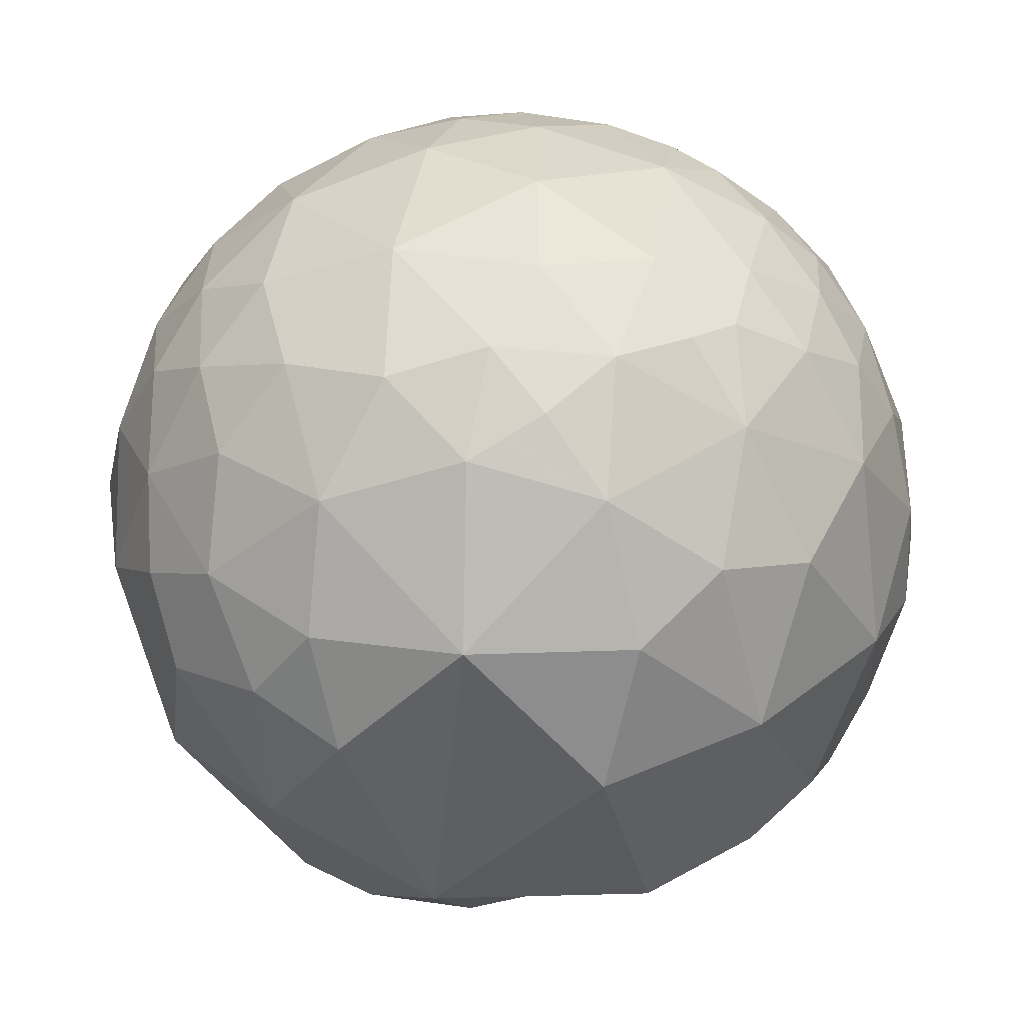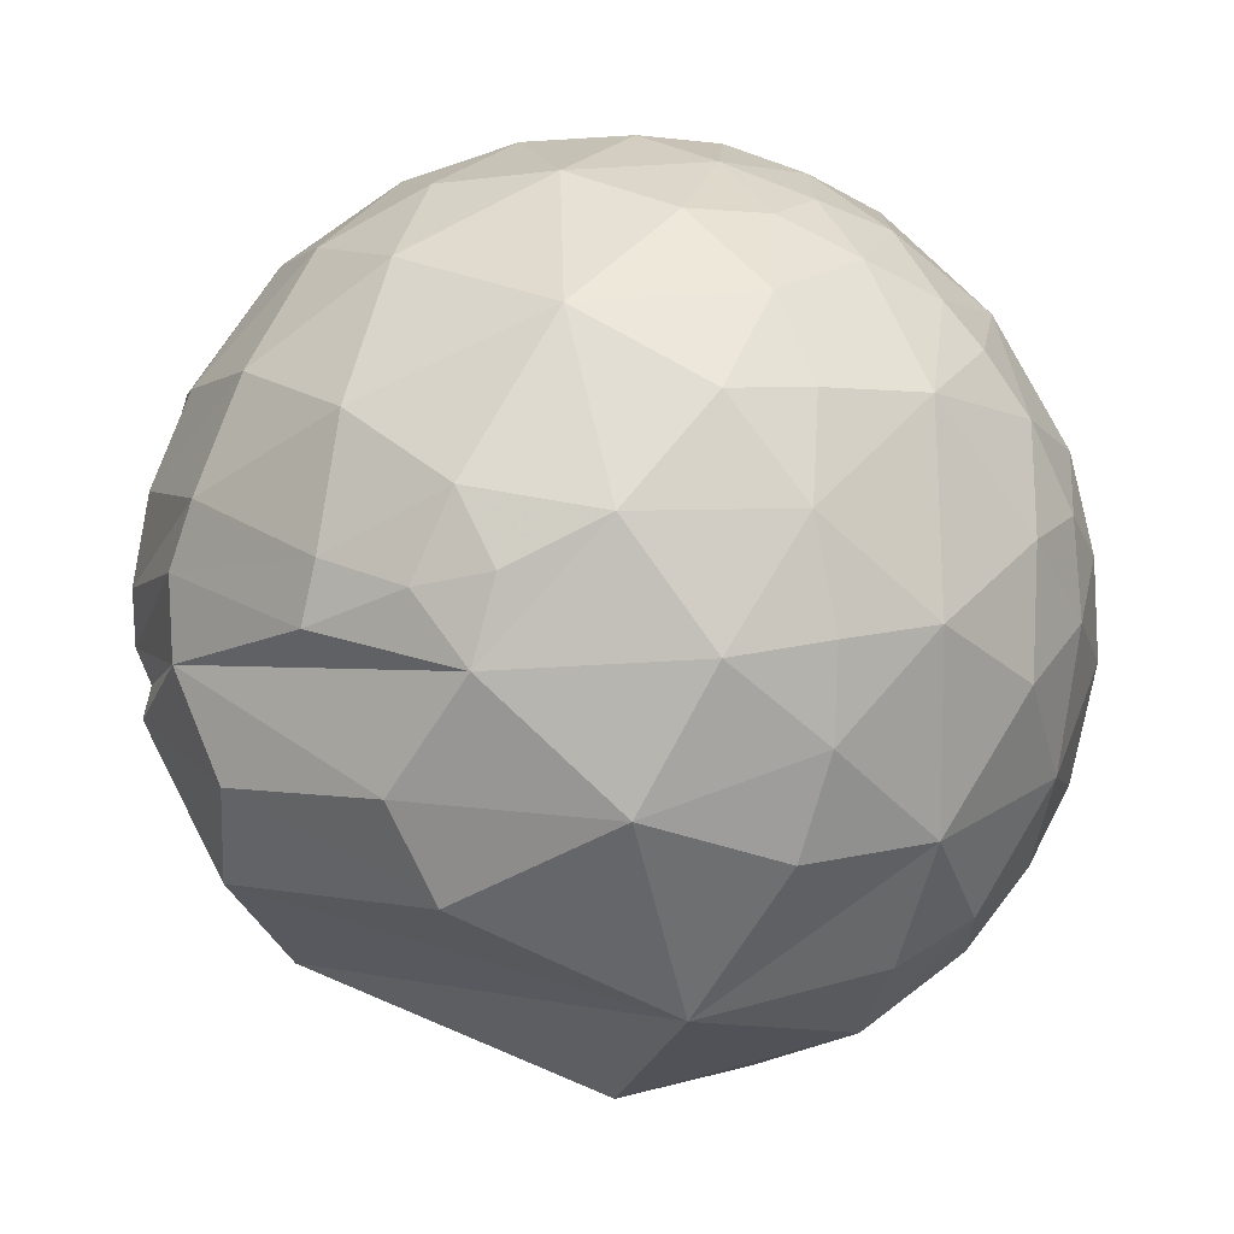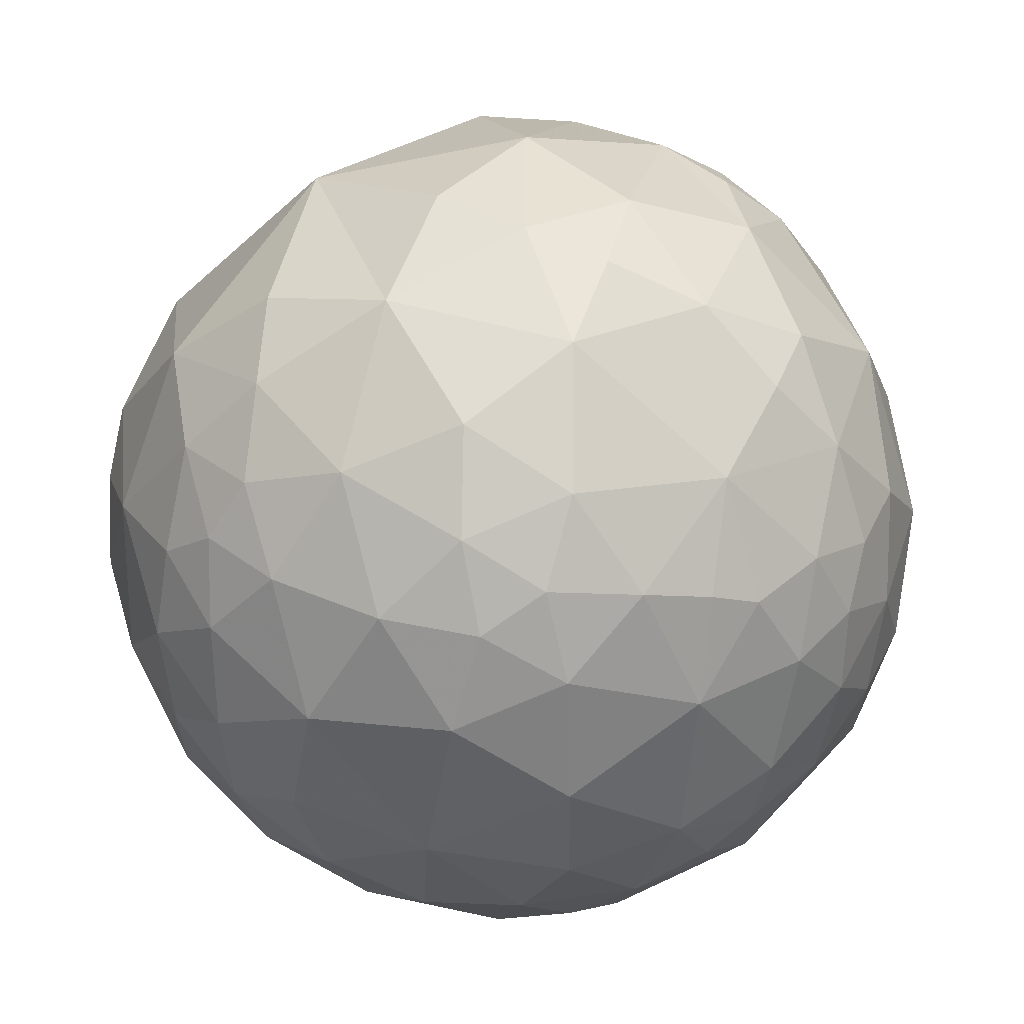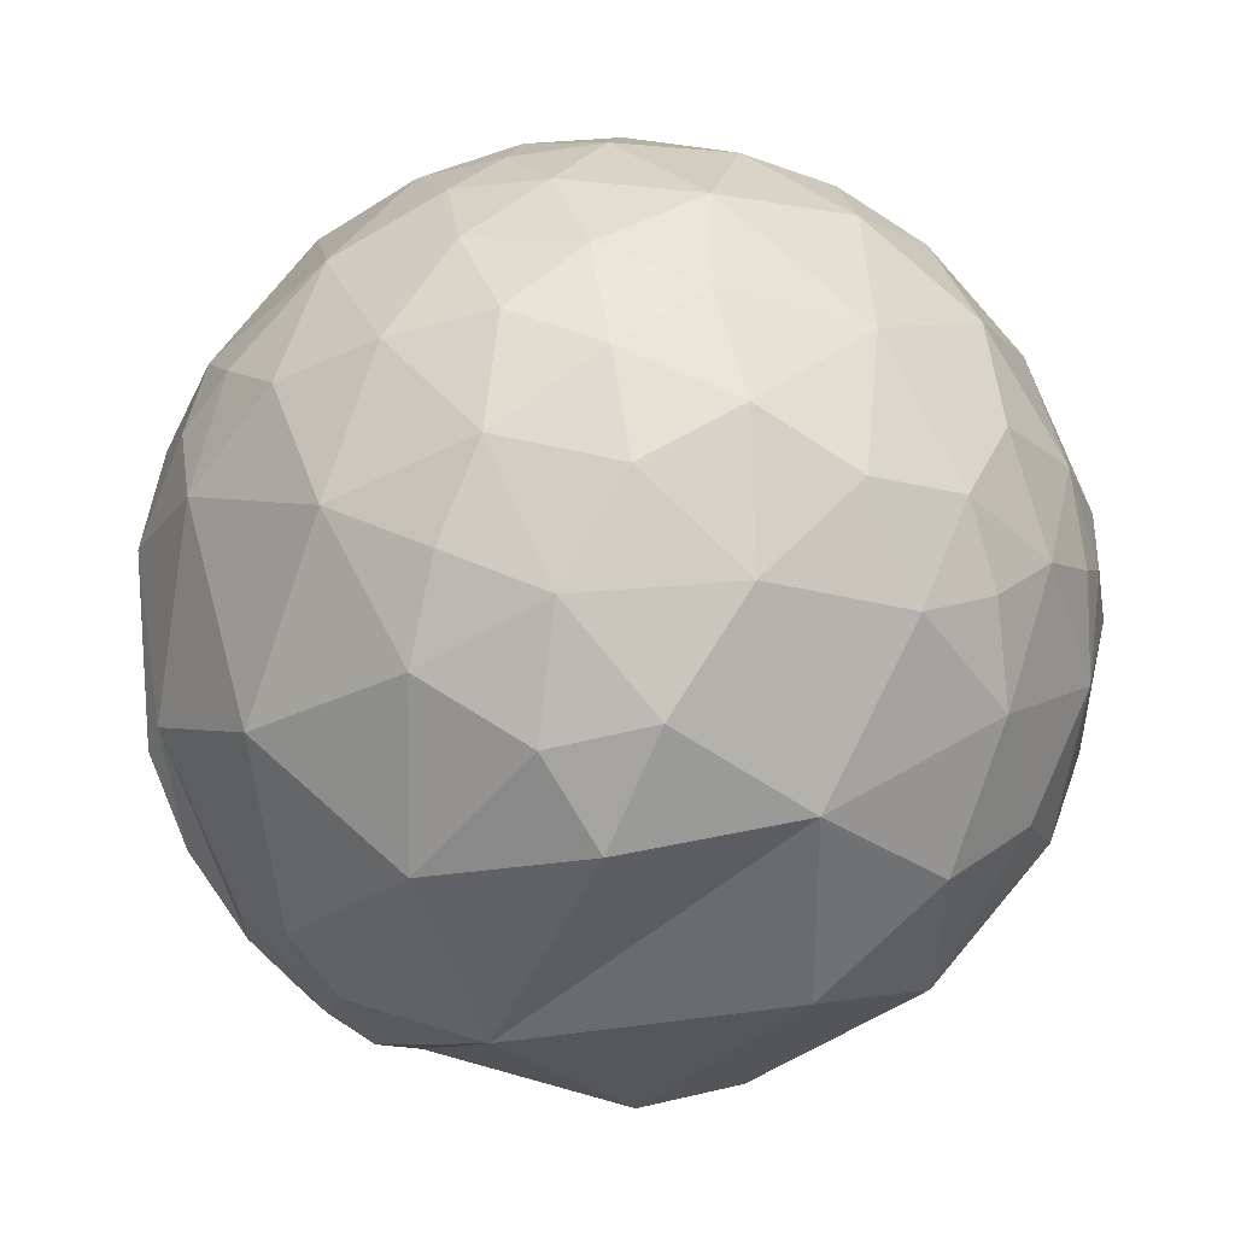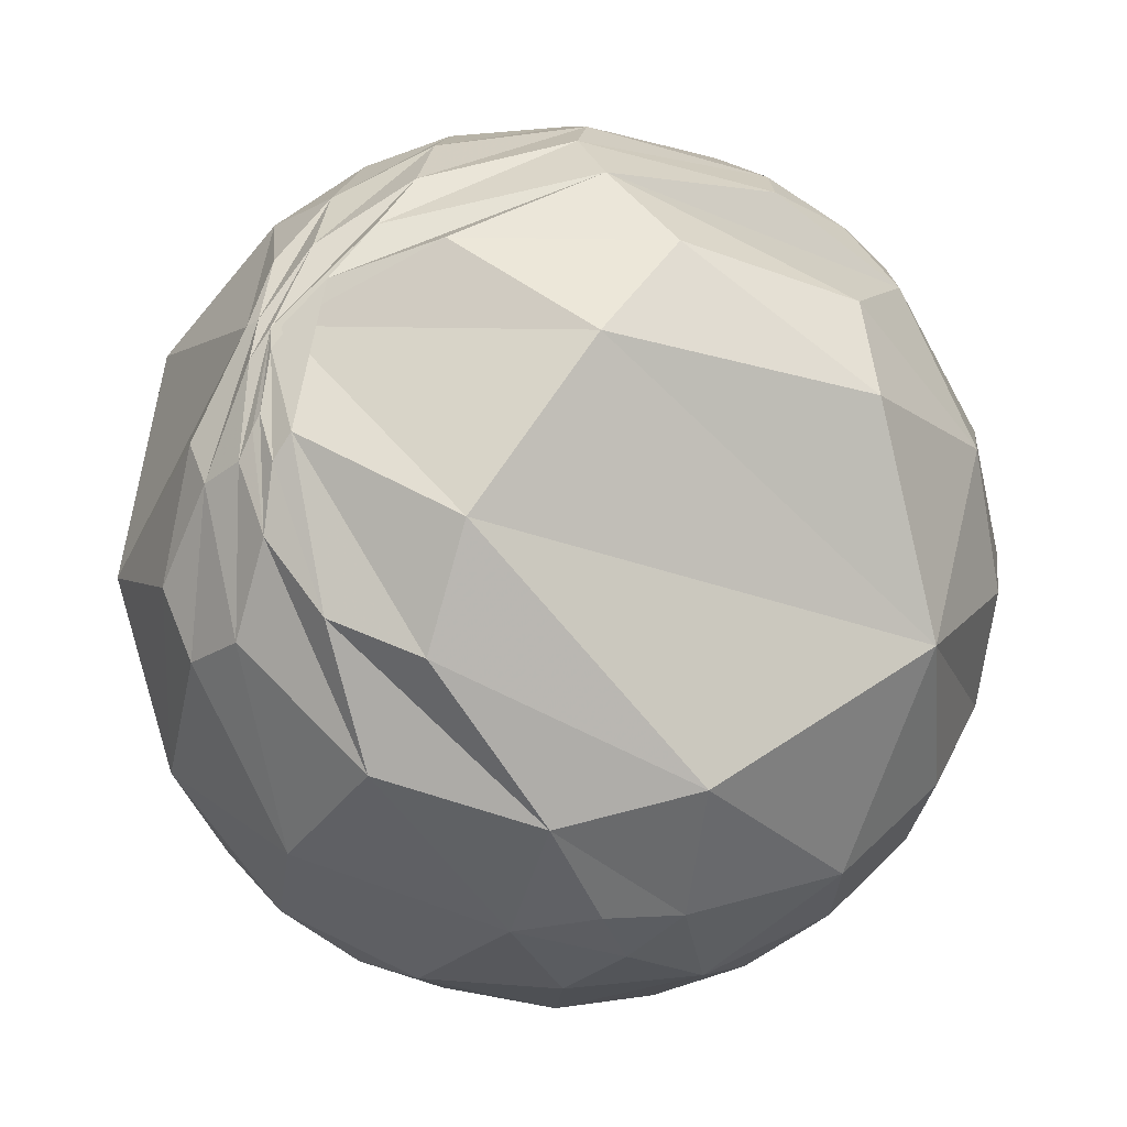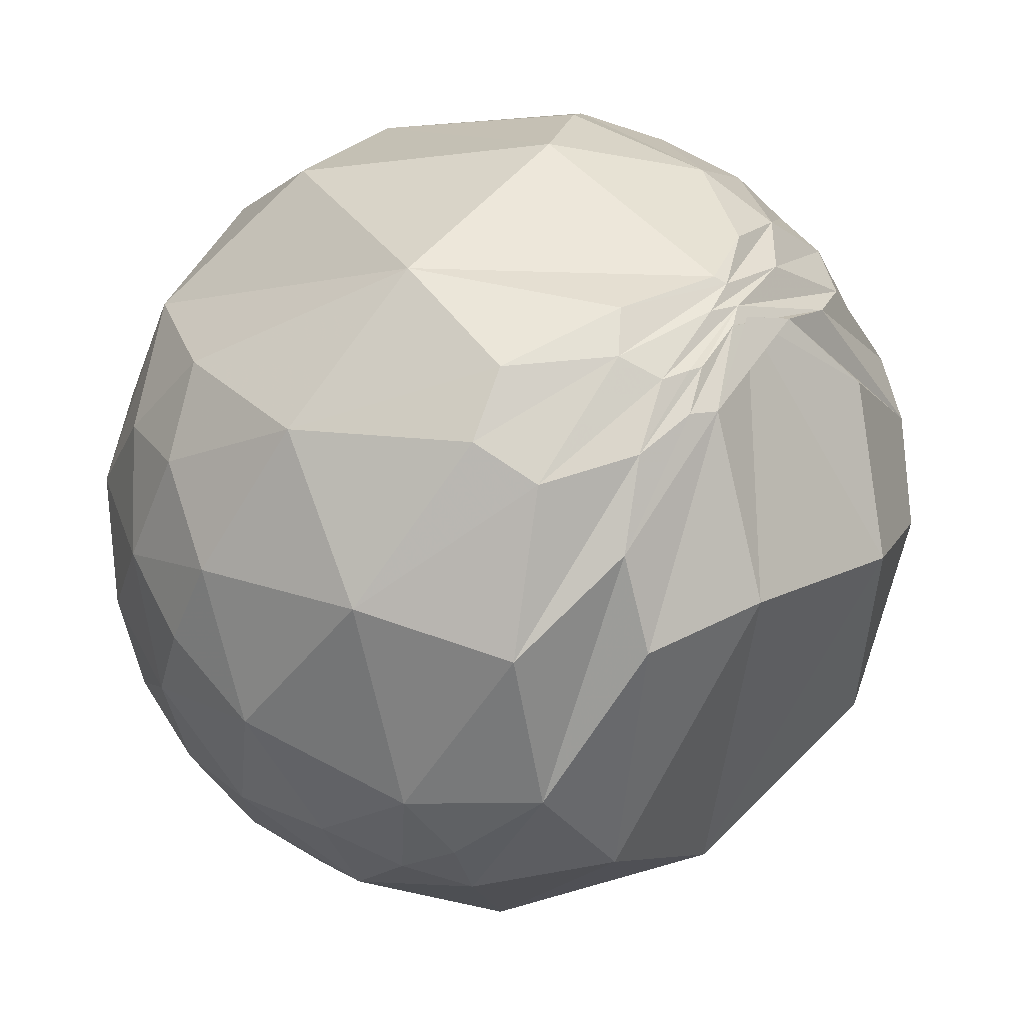
<metadata>
{"format":"obj","ext":"obj","renderer":"f3d","projection":"perspective","resolution":1024,"background":"white","views":[{"elev":-33.3,"azim":112.6,"up":"+Z"},{"elev":15.4,"azim":-28.5,"up":"+Y"},{"elev":54.9,"azim":108.5,"up":"+Z"},{"elev":-33.6,"azim":68.4,"up":"+Z"},{"elev":-53.1,"azim":-93.2,"up":"+Y"},{"elev":-46.5,"azim":-162.0,"up":"+Y"}]}
</metadata>
<code>
v -0.9051 -0.4236 0.03678
v -0.2654 -0.5739 0.7747
v 0.2225 -0.7519 0.6206
v 0.4689 -0.6192 0.6298
v -0.6664 -0.4799 -0.5706
v -0.1631 -0.9416 0.2946
v -0.4097 -0.8689 -0.2778
v 0.1772 -0.9449 0.2754
v 0.6454 -0.6113 0.4581
v -0.6119 -0.5079 -0.6063
v -0.1381 -0.9122 -0.3858
v 0.3115 -0.9361 0.1633
v 0.6735 -0.7385 0.03313
v 0.1732 -0.8146 -0.5535
v 0.5389 -0.7972 -0.2723
v -0.07787 0.9102 0.4069
v 0.1053 0.8907 0.4421
v 0.2477 0.8989 0.3613
v 0.4196 0.8265 0.3753
v 0.4178 0.716 0.5593
v -0.5597 0.817 0.139
v -0.2137 0.9623 0.1684
v 0.1028 0.9669 0.2335
v 0.5603 0.8199 0.1173
v -0.3545 0.8985 -0.2589
v -0.5855 0.7949 -0.1592
v -0.1445 0.9792 -0.1425
v 0.1975 0.956 -0.2168
v 0.6057 0.7936 -0.05818
v -0.1519 0.8659 -0.4766
v 0.2612 0.8306 -0.4918
v 0.4425 0.6833 -0.5808
v 0.5437 0.7856 -0.2953
v -0.7114 -0.3173 0.627
v -0.146 -0.2221 0.964
v 0.1585 -0.5247 0.8364
v 0.5671 -0.4299 0.7025
v -0.8015 -0.09996 0.5896
v -0.09102 0.002972 0.9958
v 0.614 0.0947 0.7836
v -0.6827 0.1591 0.7132
v -0.6244 0.336 0.7052
v -0.2935 0.187 0.9375
v -0.07375 0.202 0.9766
v 0.1621 0.1973 0.9669
v -0.08309 0.4297 0.8991
v 0.4592 0.2938 0.8384
v -0.4275 0.4409 0.7892
v -0.3847 0.7706 0.5082
v -0.188 0.6343 0.7499
v -0.003605 0.6238 0.7816
v 0.2626 0.5848 0.7675
v 0.2484 0.8059 0.5374
v 0.4763 0.6231 0.6204
v 0.7867 -0.4481 0.4246
v 0.7447 -0.6154 0.2581
v 0.8283 -0.5587 0.04249
v 0.8917 -0.4087 0.1946
v 0.7899 -0.5727 -0.2192
v 0.7695 -0.04342 0.6372
v 0.7463 0.1806 0.6407
v 0.9114 -0.1696 0.3749
v 0.9759 -0.1994 0.08876
v 0.9236 -0.3787 -0.05981
v 0.6372 0.2934 0.7126
v 0.8618 0.4263 0.275
v 0.9887 0.1293 0.07645
v 0.9201 0.3343 -0.2042
v 0.8969 0.4423 -0.0004737
v 0.9623 0.1053 -0.2508
v 0.5538 0.4873 0.6752
v 0.6296 0.6499 0.4256
v 0.7897 0.5758 -0.2117
v 0.8329 0.4284 -0.3504
v 0.6727 -0.6173 -0.408
v 0.5309 -0.6126 -0.5855
v 0.7542 -0.416 -0.508
v 0.236 -0.5037 -0.831
v -0.1698 -0.6182 -0.7675
v -0.4953 -0.4354 -0.7517
v -0.5722 -0.4596 -0.6792
v 0.8775 -0.08195 -0.4726
v 0.6972 -0.1868 -0.6921
v 0.4752 -0.2146 -0.8533
v -0.2552 -0.4798 -0.8394
v -0.516 -0.3247 -0.7927
v 0.621 0.1484 -0.7697
v 0.2143 0.3126 -0.9254
v -0.08363 -0.2303 -0.9695
v -0.391 0.1942 -0.8997
v -0.7074 -0.1643 -0.6874
v 0.6919 0.5113 -0.5097
v -0.4208 0.4512 -0.787
v -0.4079 0.6153 -0.6746
v -0.6535 -0.404 -0.6401
v -0.7285 -0.2747 -0.6275
v -0.8376 -0.1679 -0.5199
v -0.9459 -0.1632 -0.2806
v -0.73 -0.169 -0.6622
v -0.9319 0.09642 -0.3498
v -0.9979 0.04481 0.04678
v -0.9771 0.2123 -0.01134
v -0.8263 0.178 -0.5343
v -0.8986 0.3024 -0.3178
v -0.8499 0.3235 0.4159
v -0.747 0.2957 0.5955
v -0.7501 0.4596 -0.4755
v -0.5798 0.7283 -0.3653
v -0.5756 0.6177 -0.5358
v -0.8113 0.5087 -0.2881
v -0.7516 0.577 0.3196
v -0.6511 0.4751 0.5919
v -0.9661 -0.1652 0.1983
v -0.6541 -0.726 -0.2123
v 0.3688 -0.4717 0.8009
v 0.6523 -0.4929 0.5758
v -0.7583 -0.2335 -0.6086
v 0.4904 -0.8011 0.3431
v 0.7307 -0.3088 0.6088
v -0.42 -0.7677 -0.484
v -0.08697 -0.996 -0.01846
v 0.1621 -0.9815 0.1022
v 0.4651 -0.8844 0.03799
v -0.7443 -0.2162 -0.6319
v -0.6278 -0.4219 -0.6541
v -0.4971 -0.6108 -0.6163
v 0.2183 -0.9722 -0.08457
v -0.2846 -0.6881 -0.6675
v 0.8976 -0.3281 -0.2946
v -0.00547 0.7799 0.6259
v 0.34 0.9221 0.1848
v 0.7493 0.6593 0.06245
v -0.3864 0.921 -0.04983
v -0.8066 0.5908 -0.02008
v 0.03791 0.9992 0.01371
v 0.2295 0.9727 0.03348
v 0.4271 0.9033 -0.04099
v 0.685 0.7172 -0.1281
v 0.07051 0.6401 -0.7651
v 0.4527 0.4918 -0.7438
v -0.4478 -0.1106 0.8872
v 0.1736 -0.2307 0.9574
v 0.5461 -0.2048 0.8123
v 0.4089 0.03085 0.9121
v 0.9786 -0.1311 -0.1588
v 0.576 -0.381 -0.7232
v -0.6909 -0.2631 -0.6734
v -0.9026 -0.05277 -0.4271
v -0.8287 -0.02165 -0.5592
v 0.7447 0.3795 0.549
v 0.8802 0.1582 0.4474
v 0.8583 0.255 -0.4453
v -0.7649 0.01167 -0.644
v -0.8859 0.1935 0.4215
v -0.933 0.3597 0.01281
v -0.6966 0.2716 -0.6641
f 6 7 121
f 122 127 12
f 131 136 23
f 25 26 133
f 45 46 44
f 49 112 48
f 68 69 67
f 54 71 72
f 75 76 77
f 76 14 78
f 80 147 99
f 99 86 80
f 101 102 148
f 101 38 41
f 108 109 107
f 1 34 113
f 34 2 141
f 36 3 115
f 3 36 2
f 97 5 117
f 5 7 114
f 114 117 5
f 8 6 121
f 9 116 4
f 9 4 118
f 5 97 96
f 120 10 126
f 120 7 5
f 5 10 120
f 118 12 123
f 58 55 56
f 123 127 15
f 81 80 128
f 77 129 59
f 59 75 77
f 20 54 72
f 22 133 21
f 135 22 23
f 16 17 23
f 27 22 135
f 27 25 133
f 133 22 27
f 73 138 132
f 30 31 139
f 68 74 73
f 156 94 93
f 156 109 94
f 34 141 38
f 101 98 113
f 113 38 101
f 39 35 142
f 60 40 143
f 119 60 143
f 151 61 60
f 62 60 119
f 129 145 64
f 146 76 78
f 96 148 124
f 148 96 97
f 41 38 141
f 39 44 43
f 43 141 39
f 48 42 41
f 43 41 141
f 44 39 45
f 65 40 61
f 151 66 150
f 67 66 151
f 151 62 67
f 70 68 67
f 70 67 145
f 86 91 89
f 88 89 90
f 99 153 91
f 91 86 99
f 99 103 153
f 100 104 149
f 99 149 103
f 105 102 154
f 106 105 154
f 46 51 50
f 71 65 150
f 92 87 140
f 90 93 139
f 139 88 90
f 103 110 107
f 111 155 105
f 105 106 112
f 112 111 105
f 98 1 113
f 2 34 1
f 114 2 1
f 35 141 2
f 3 2 6
f 2 36 142
f 142 35 2
f 4 115 3
f 4 37 115
f 4 116 37
f 37 116 119
f 98 97 117
f 1 98 117
f 117 114 1
f 6 114 7
f 2 114 6
f 8 3 6
f 3 118 4
f 118 3 8
f 55 119 116
f 116 9 55
f 95 126 10
f 96 10 5
f 96 95 10
f 120 11 121
f 120 121 7
f 122 8 121
f 127 121 11
f 121 127 122
f 8 122 12
f 118 8 12
f 13 118 123
f 118 56 9
f 56 55 9
f 56 118 13
f 13 57 56
f 56 57 58
f 95 124 125
f 126 95 125
f 11 126 128
f 11 120 126
f 128 14 11
f 15 127 14
f 11 14 127
f 123 12 127
f 13 123 15
f 15 59 13
f 57 59 64
f 64 58 57
f 13 59 57
f 81 125 124
f 125 81 126
f 128 126 81
f 79 128 80
f 128 79 14
f 79 78 14
f 76 15 14
f 75 15 76
f 15 75 59
f 112 49 111
f 49 48 50
f 51 130 50
f 49 50 130
f 130 16 49
f 130 51 52
f 130 52 53
f 53 17 130
f 53 18 17
f 16 130 17
f 52 54 20
f 20 53 52
f 53 19 18
f 19 53 20
f 49 21 111
f 134 111 21
f 49 22 21
f 16 22 49
f 17 18 23
f 18 131 23
f 136 135 23
f 22 16 23
f 19 131 18
f 19 24 131
f 24 72 132
f 24 19 72
f 20 72 19
f 26 134 21
f 21 133 26
f 110 134 26
f 135 28 27
f 28 135 136
f 137 131 24
f 137 24 29
f 137 28 136
f 131 137 136
f 29 132 138
f 29 24 132
f 108 26 25
f 108 110 26
f 27 30 25
f 30 108 25
f 109 108 30
f 30 94 109
f 30 27 28
f 28 31 30
f 33 137 29
f 138 33 29
f 33 31 28
f 31 33 32
f 28 137 33
f 73 74 92
f 33 73 92
f 73 33 138
f 156 107 109
f 30 139 94
f 139 93 94
f 31 32 139
f 92 32 33
f 140 32 92
f 140 139 32
f 38 113 34
f 39 141 35
f 143 115 37
f 144 143 40
f 142 143 144
f 144 45 142
f 115 143 142
f 142 36 115
f 143 37 119
f 119 55 62
f 60 62 151
f 62 55 58
f 58 63 62
f 63 58 64
f 129 64 59
f 145 63 64
f 77 83 82
f 77 82 129
f 84 146 78
f 146 84 83
f 77 146 83
f 77 76 146
f 79 80 85
f 80 86 85
f 79 85 78
f 147 80 81
f 124 147 81
f 124 95 96
f 100 124 148
f 124 100 149
f 149 99 147
f 149 147 124
f 97 101 148
f 101 97 98
f 106 41 42
f 43 48 41
f 39 142 45
f 144 47 45
f 47 144 40
f 40 60 61
f 61 150 65
f 40 65 47
f 150 61 151
f 63 145 67
f 63 67 62
f 69 66 67
f 145 82 70
f 129 82 145
f 82 83 87
f 87 152 82
f 152 70 82
f 87 83 84
f 87 84 89
f 89 88 87
f 85 86 89
f 89 78 85
f 84 78 89
f 89 91 90
f 103 104 110
f 149 104 103
f 101 154 102
f 100 148 102
f 155 100 102
f 102 105 155
f 100 155 104
f 154 101 41
f 154 41 106
f 112 106 42
f 42 48 112
f 48 46 50
f 43 46 48
f 46 52 51
f 46 43 44
f 45 52 46
f 47 52 45
f 71 52 47
f 52 71 54
f 65 71 47
f 72 71 150
f 66 72 150
f 66 132 72
f 132 66 69
f 69 73 132
f 73 69 68
f 68 70 152
f 74 68 152
f 152 92 74
f 92 152 87
f 140 87 88
f 139 140 88
f 156 90 91
f 156 93 90
f 91 153 156
f 156 153 103
f 103 107 156
f 107 110 108
f 134 110 104
f 104 155 134
f 111 134 155

</code>
